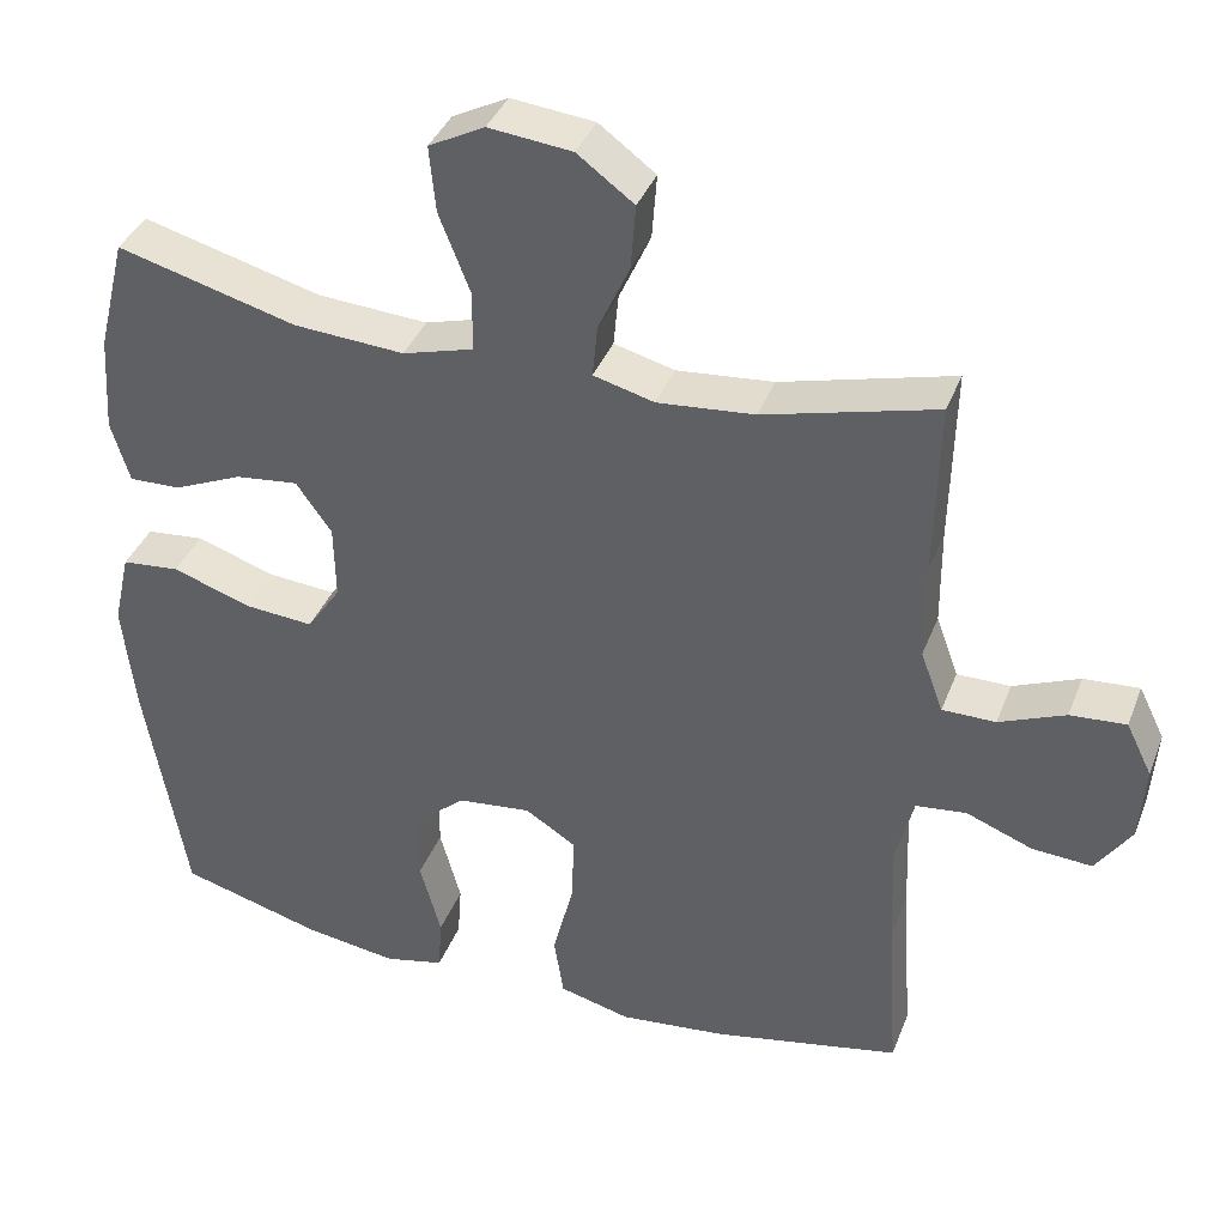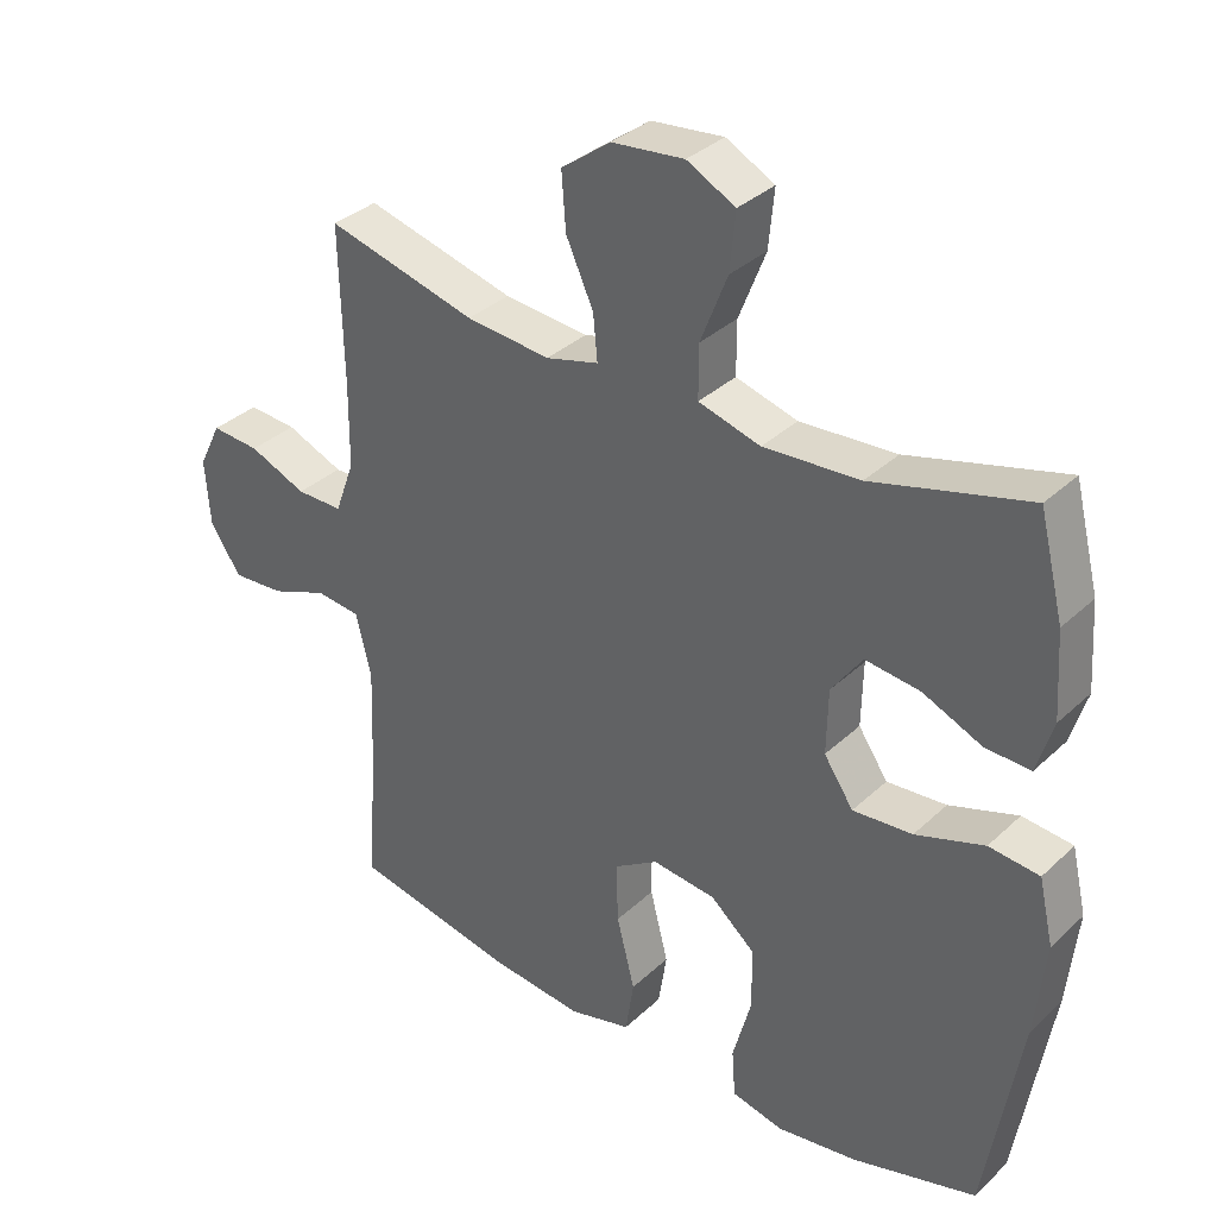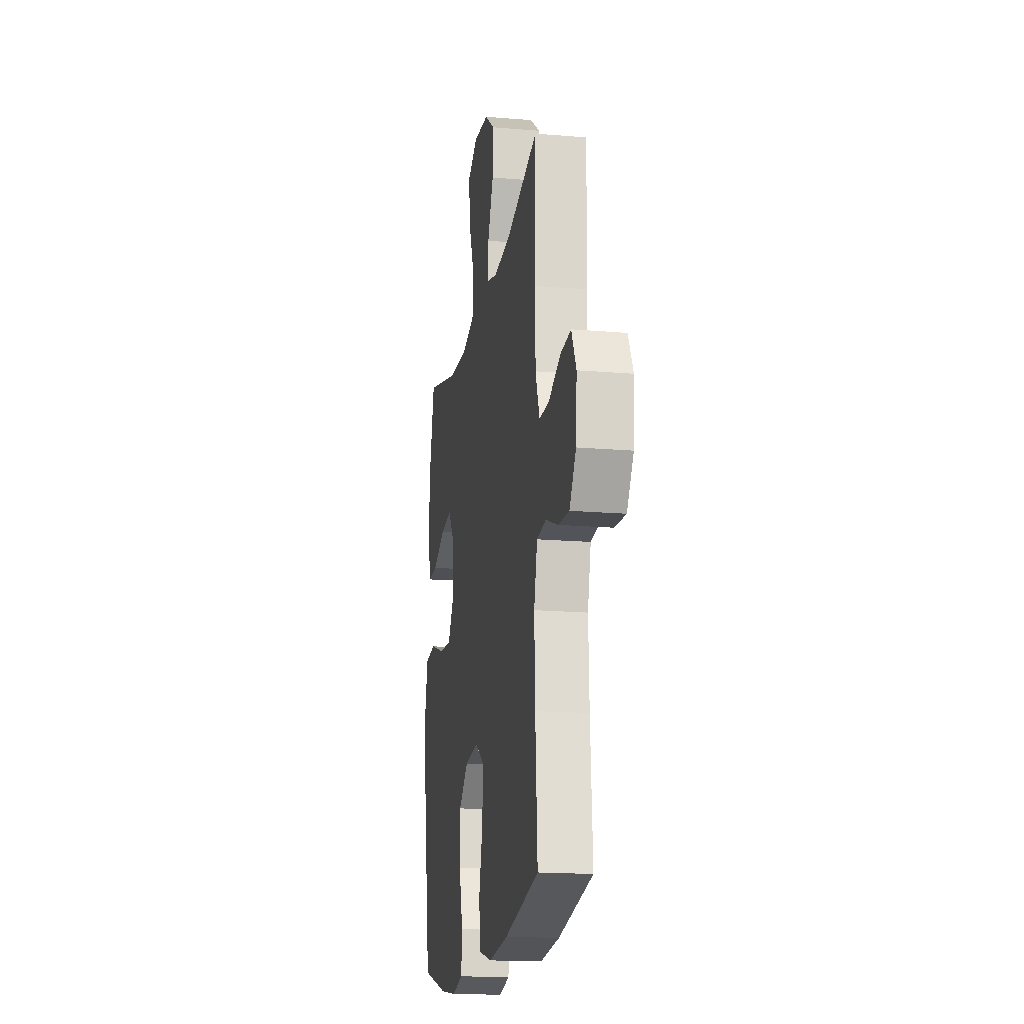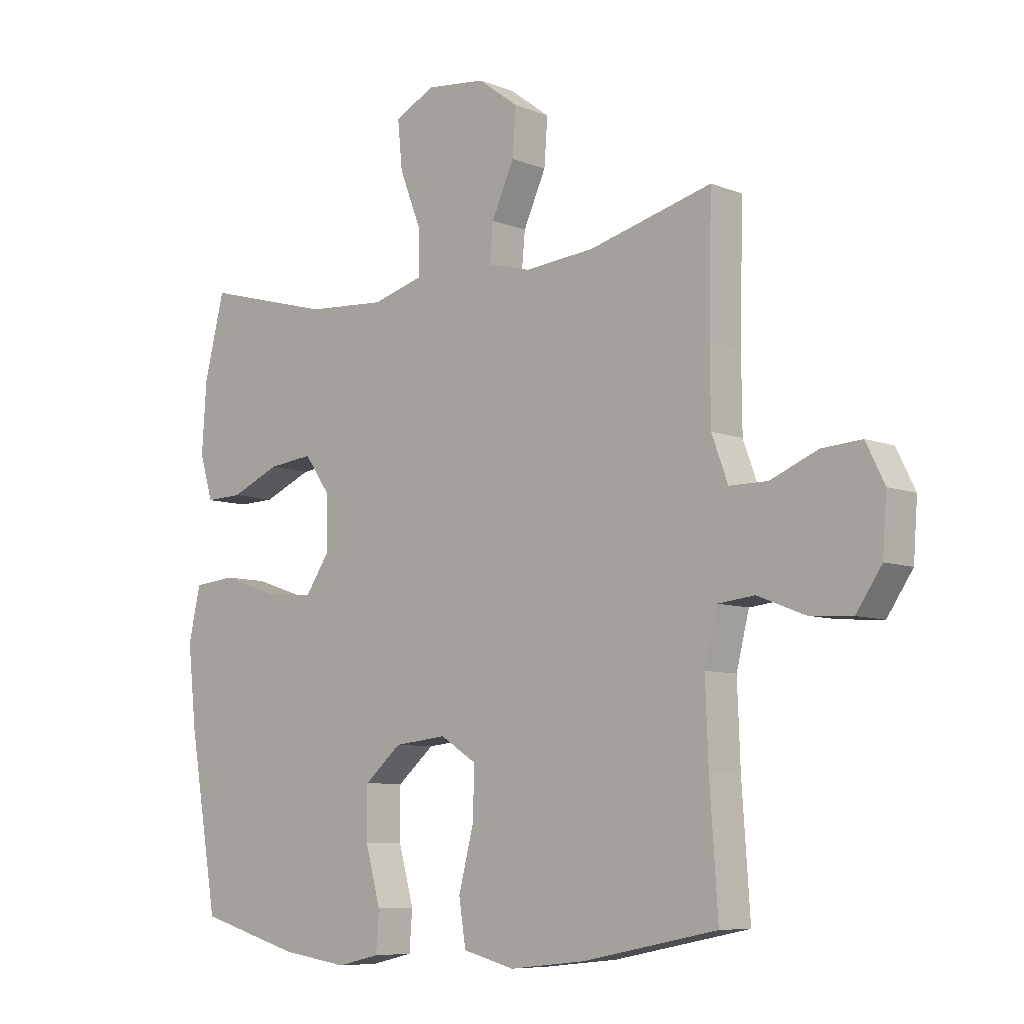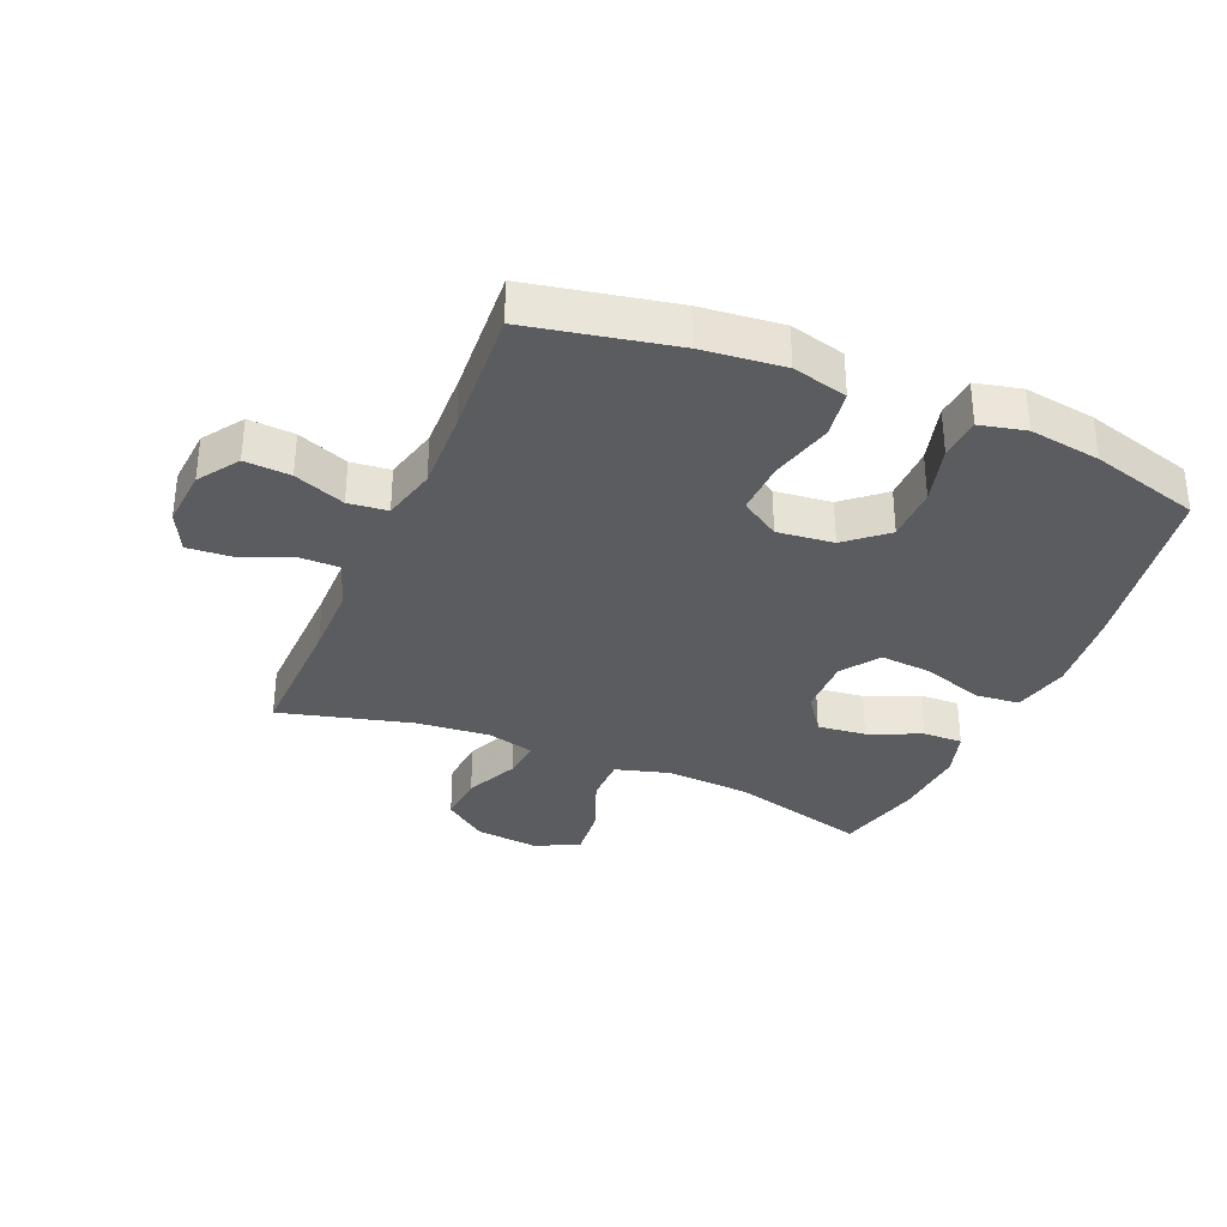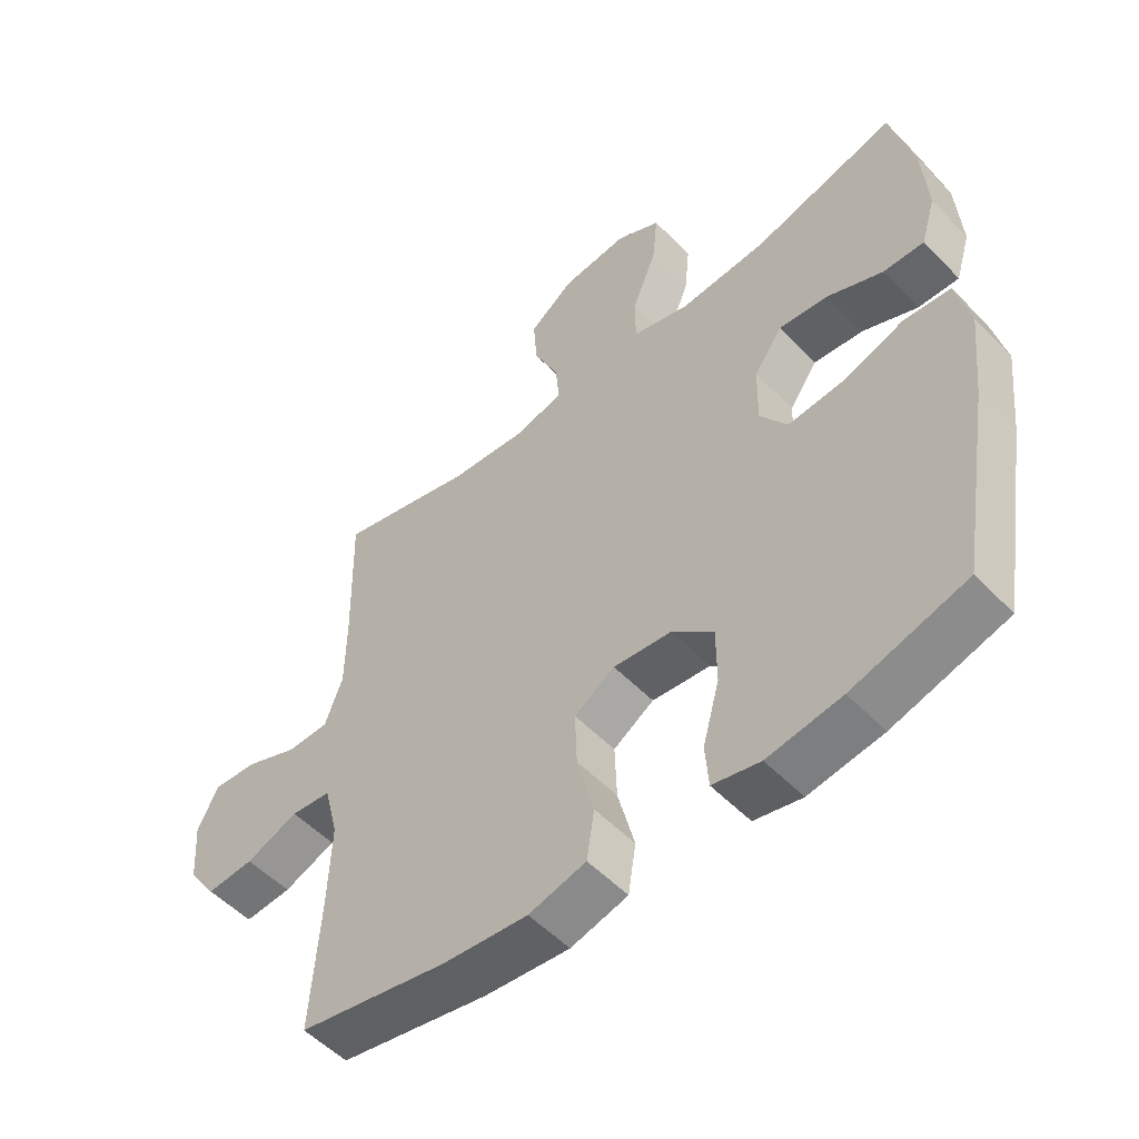
<metadata>
{"format":"obj","ext":"obj","renderer":"f3d","projection":"perspective","resolution":1024,"background":"white","views":[{"elev":38.0,"azim":19.8,"up":"+Z"},{"elev":34.4,"azim":-141.0,"up":"+Z"},{"elev":-17.5,"azim":80.4,"up":"+Z"},{"elev":-7.7,"azim":42.2,"up":"+Z"},{"elev":-33.6,"azim":157.0,"up":"+Y"},{"elev":-53.2,"azim":-137.4,"up":"+Z"}]}
</metadata>
<code>
v -0.5 0.07 -0.5
v -0.55 0.07 -0.205
v -0.565 0.07 -0.066
v -0.544 0.07 0.026
v -0.472 0.07 0.033
v -0.374 0.07 0
v -0.289 0.07 -0.007
v -0.247 0.07 0.055
v -0.249 0.07 0.148
v -0.293 0.07 0.21
v -0.371 0.07 0.201
v -0.456 0.07 0.164
v -0.52 0.07 0.162
v -0.543 0.07 0.238
v -0.535 0.07 0.359
v -0.5 0.07 0.5
v -0.278 0.07 0.44
v -0.141 0.07 0.431
v -0.053 0.07 0.456
v -0.053 0.07 0.531
v -0.091 0.07 0.628
v -0.099 0.07 0.71
v -0.03 0.07 0.746
v 0.073 0.07 0.735
v 0.143 0.07 0.683
v 0.137 0.07 0.603
v 0.098 0.07 0.517
v 0.092 0.07 0.453
v 0.167 0.07 0.433
v 0.287 0.07 0.444
v 0.5 0.07 0.5
v 0.495 0.07 0.28
v 0.496 0.07 0.159
v 0.524 0.07 0.083
v 0.59 0.07 0.083
v 0.672 0.07 0.117
v 0.741 0.07 0.122
v 0.773 0.07 0.057
v 0.766 0.07 -0.038
v 0.722 0.07 -0.103
v 0.648 0.07 -0.098
v 0.566 0.07 -0.066
v 0.503 0.07 -0.073
v 0.481 0.07 -0.161
v 0.486 0.07 -0.294
v 0.5 0.07 -0.5
v 0.267 0.07 -0.547
v 0.135 0.07 -0.561
v 0.046 0.07 -0.538
v 0.034 0.07 -0.461
v 0.06 0.07 -0.359
v 0.063 0.07 -0.273
v 0 0.07 -0.233
v -0.091 0.07 -0.243
v -0.155 0.07 -0.298
v -0.155 0.07 -0.387
v -0.129 0.07 -0.482
v -0.134 0.07 -0.55
v -0.208 0.07 -0.567
v -0.323 0.07 -0.55
v -0.5 0 -0.5
v -0.55 0 -0.205
v -0.565 0 -0.066
v -0.544 0 0.026
v -0.472 0 0.033
v -0.374 0 0
v -0.289 0 -0.007
v -0.247 0 0.055
v -0.249 0 0.148
v -0.293 0 0.21
v -0.371 0 0.201
v -0.456 0 0.164
v -0.52 0 0.162
v -0.543 0 0.238
v -0.535 0 0.359
v -0.5 0 0.5
v -0.278 0 0.44
v -0.141 0 0.431
v -0.053 0 0.456
v -0.053 0 0.531
v -0.091 0 0.628
v -0.099 0 0.71
v -0.03 0 0.746
v 0.073 0 0.735
v 0.143 0 0.683
v 0.137 0 0.603
v 0.098 0 0.517
v 0.092 0 0.453
v 0.167 0 0.433
v 0.287 0 0.444
v 0.5 0 0.5
v 0.495 0 0.28
v 0.496 0 0.159
v 0.524 0 0.083
v 0.59 0 0.083
v 0.672 0 0.117
v 0.741 0 0.122
v 0.773 0 0.057
v 0.766 0 -0.038
v 0.722 0 -0.103
v 0.648 0 -0.098
v 0.566 0 -0.066
v 0.503 0 -0.073
v 0.481 0 -0.161
v 0.486 0 -0.294
v 0.5 0 -0.5
v 0.267 0 -0.547
v 0.135 0 -0.561
v 0.046 0 -0.538
v 0.034 0 -0.461
v 0.06 0 -0.359
v 0.063 0 -0.273
v 0 0 -0.233
v -0.091 0 -0.243
v -0.155 0 -0.298
v -0.155 0 -0.387
v -0.129 0 -0.482
v -0.134 0 -0.55
v -0.208 0 -0.567
v -0.323 0 -0.55
f 4 5 6
f 3 4 6
f 2 3 6
f 1 2 6
f 60 1 6
f 59 60 6
f 58 59 6
f 57 58 6
f 56 57 6
f 55 56 6 7
f 54 55 7 8
f 53 54 8 9
f 52 53 9
f 49 50 51
f 48 49 51
f 47 48 51
f 46 47 51
f 45 46 51
f 44 45 51 52
f 52 9 10
f 44 52 10
f 43 44 10
f 40 41 42
f 39 40 42
f 38 39 42
f 37 38 42
f 36 37 42
f 35 36 42
f 34 35 42 43
f 33 34 43 10
f 30 31 32
f 32 33 10
f 30 32 10
f 29 30 10
f 25 26 27
f 24 25 27
f 23 24 27
f 22 23 27
f 21 22 27
f 20 21 27
f 19 20 27 28
f 29 10 11
f 28 29 11
f 19 28 11
f 18 19 11
f 15 16 17
f 15 17 18
f 14 15 18
f 13 14 18
f 12 13 18
f 11 12 18
f 66 65 64
f 66 64 63
f 66 63 62
f 66 62 61
f 66 61 120
f 66 120 119
f 66 119 118
f 66 118 117
f 66 117 116
f 67 66 116 115
f 68 67 115 114
f 69 68 114 113
f 69 113 112
f 111 110 109
f 111 109 108
f 111 108 107
f 111 107 106
f 111 106 105
f 112 111 105 104
f 70 69 112
f 70 112 104
f 70 104 103
f 102 101 100
f 102 100 99
f 102 99 98
f 102 98 97
f 102 97 96
f 102 96 95
f 103 102 95 94
f 70 103 94 93
f 92 91 90
f 70 93 92
f 70 92 90
f 70 90 89
f 87 86 85
f 87 85 84
f 87 84 83
f 87 83 82
f 87 82 81
f 87 81 80
f 88 87 80 79
f 71 70 89
f 71 89 88
f 71 88 79
f 71 79 78
f 77 76 75
f 78 77 75
f 78 75 74
f 78 74 73
f 78 73 72
f 78 72 71
f 1 61 62 2
f 2 62 63 3
f 3 63 64 4
f 4 64 65 5
f 5 65 66 6
f 6 66 67 7
f 7 67 68 8
f 8 68 69 9
f 9 69 70 10
f 10 70 71 11
f 11 71 72 12
f 12 72 73 13
f 13 73 74 14
f 14 74 75 15
f 15 75 76 16
f 16 76 77 17
f 17 77 78 18
f 18 78 79 19
f 19 79 80 20
f 20 80 81 21
f 21 81 82 22
f 22 82 83 23
f 23 83 84 24
f 24 84 85 25
f 25 85 86 26
f 26 86 87 27
f 27 87 88 28
f 28 88 89 29
f 29 89 90 30
f 30 90 91 31
f 31 91 92 32
f 32 92 93 33
f 33 93 94 34
f 34 94 95 35
f 35 95 96 36
f 36 96 97 37
f 37 97 98 38
f 38 98 99 39
f 39 99 100 40
f 40 100 101 41
f 41 101 102 42
f 42 102 103 43
f 43 103 104 44
f 44 104 105 45
f 45 105 106 46
f 46 106 107 47
f 47 107 108 48
f 48 108 109 49
f 49 109 110 50
f 50 110 111 51
f 51 111 112 52
f 52 112 113 53
f 53 113 114 54
f 54 114 115 55
f 55 115 116 56
f 56 116 117 57
f 57 117 118 58
f 58 118 119 59
f 59 119 120 60
f 60 120 61 1

</code>
